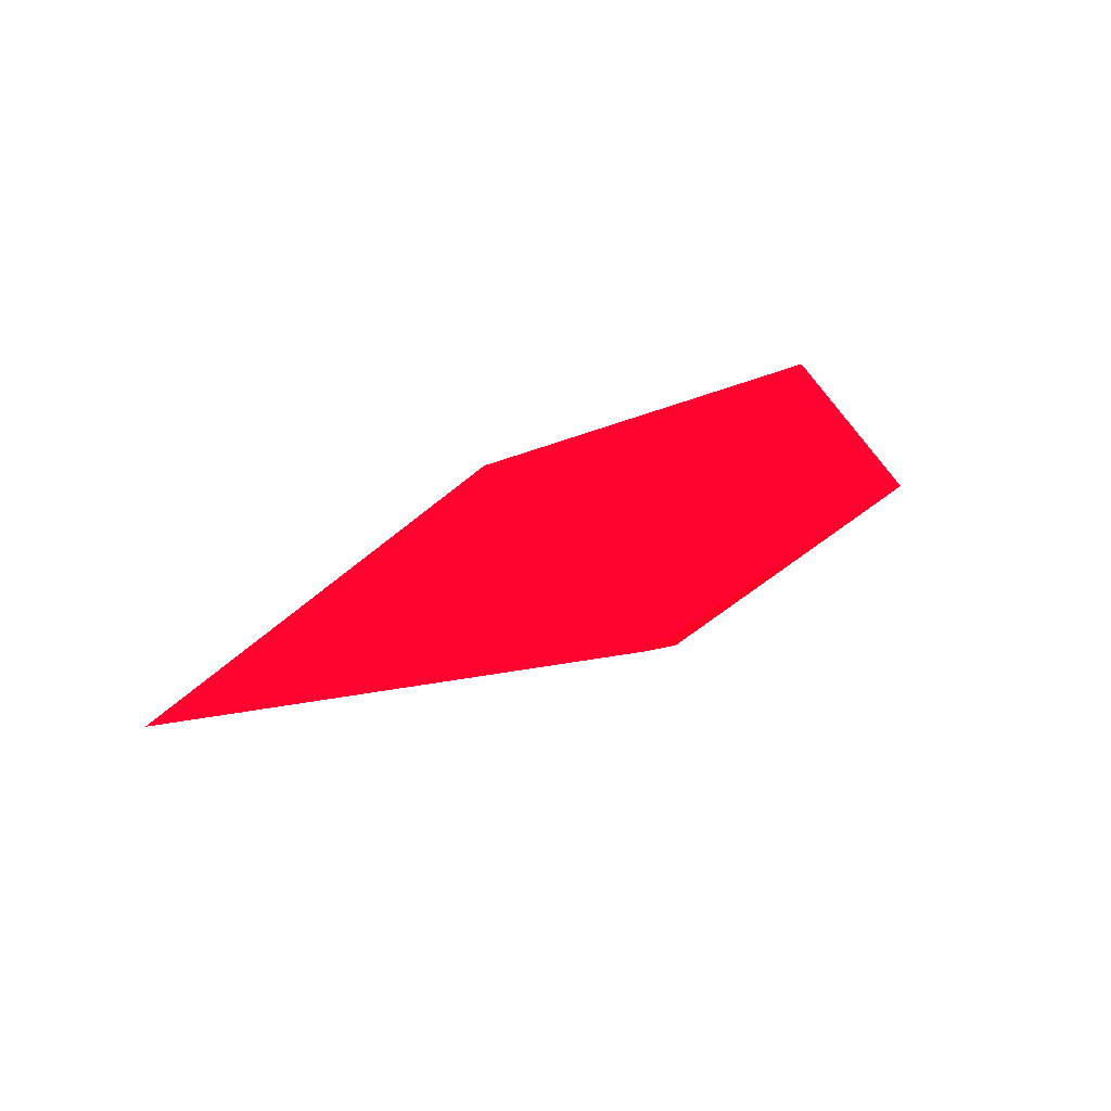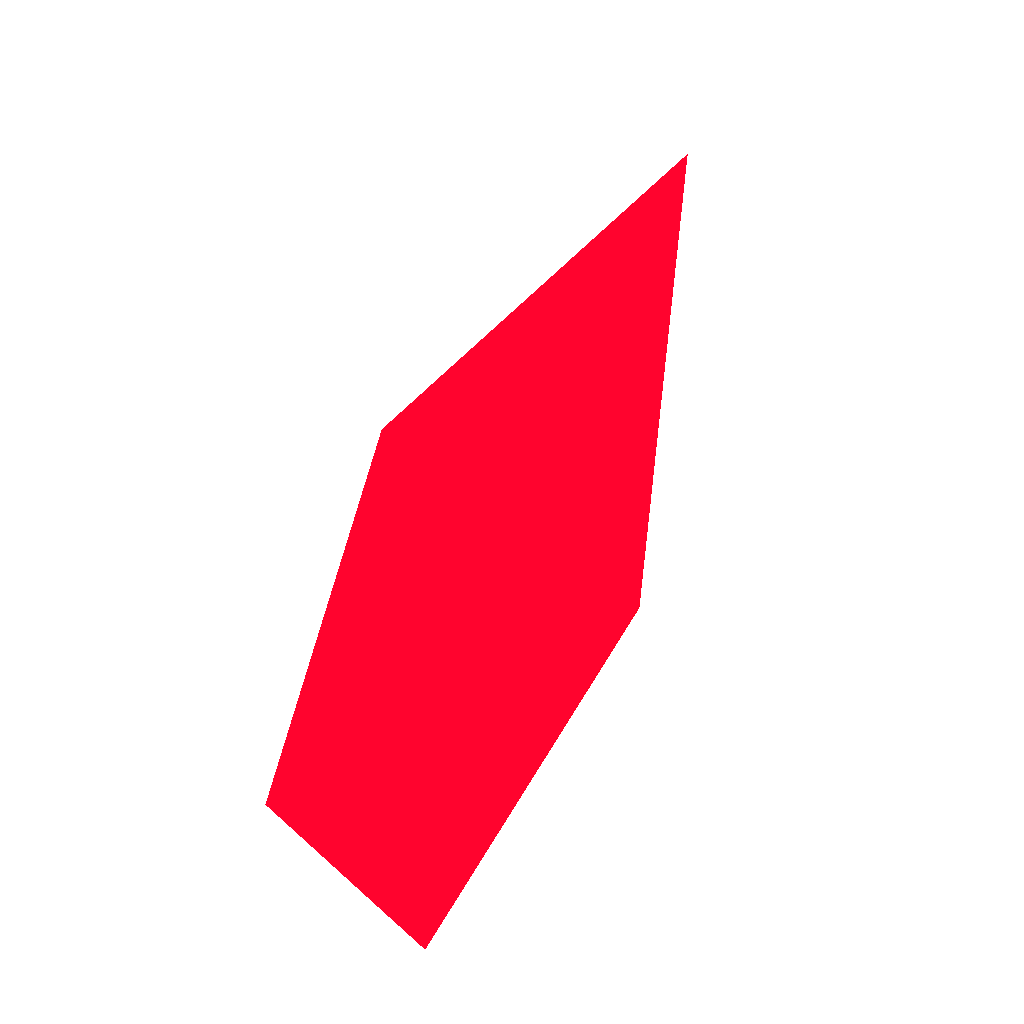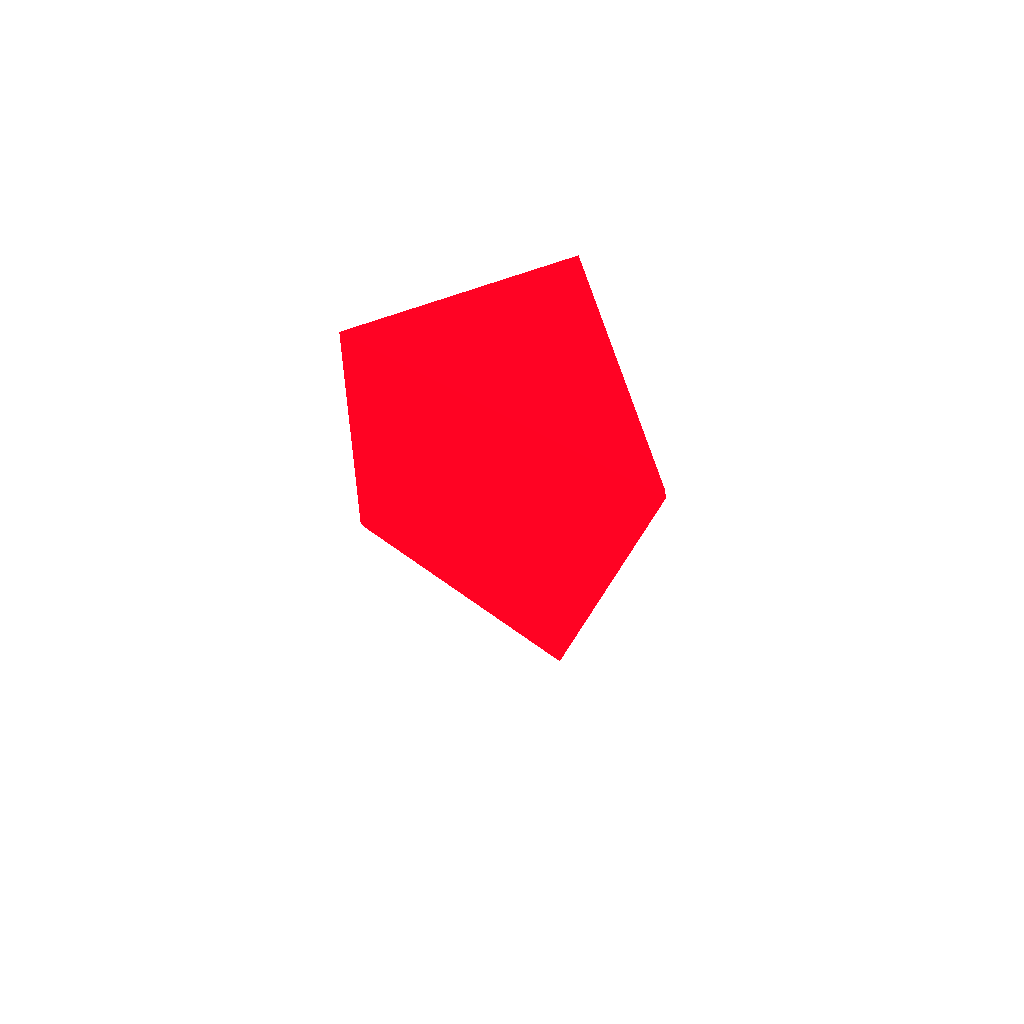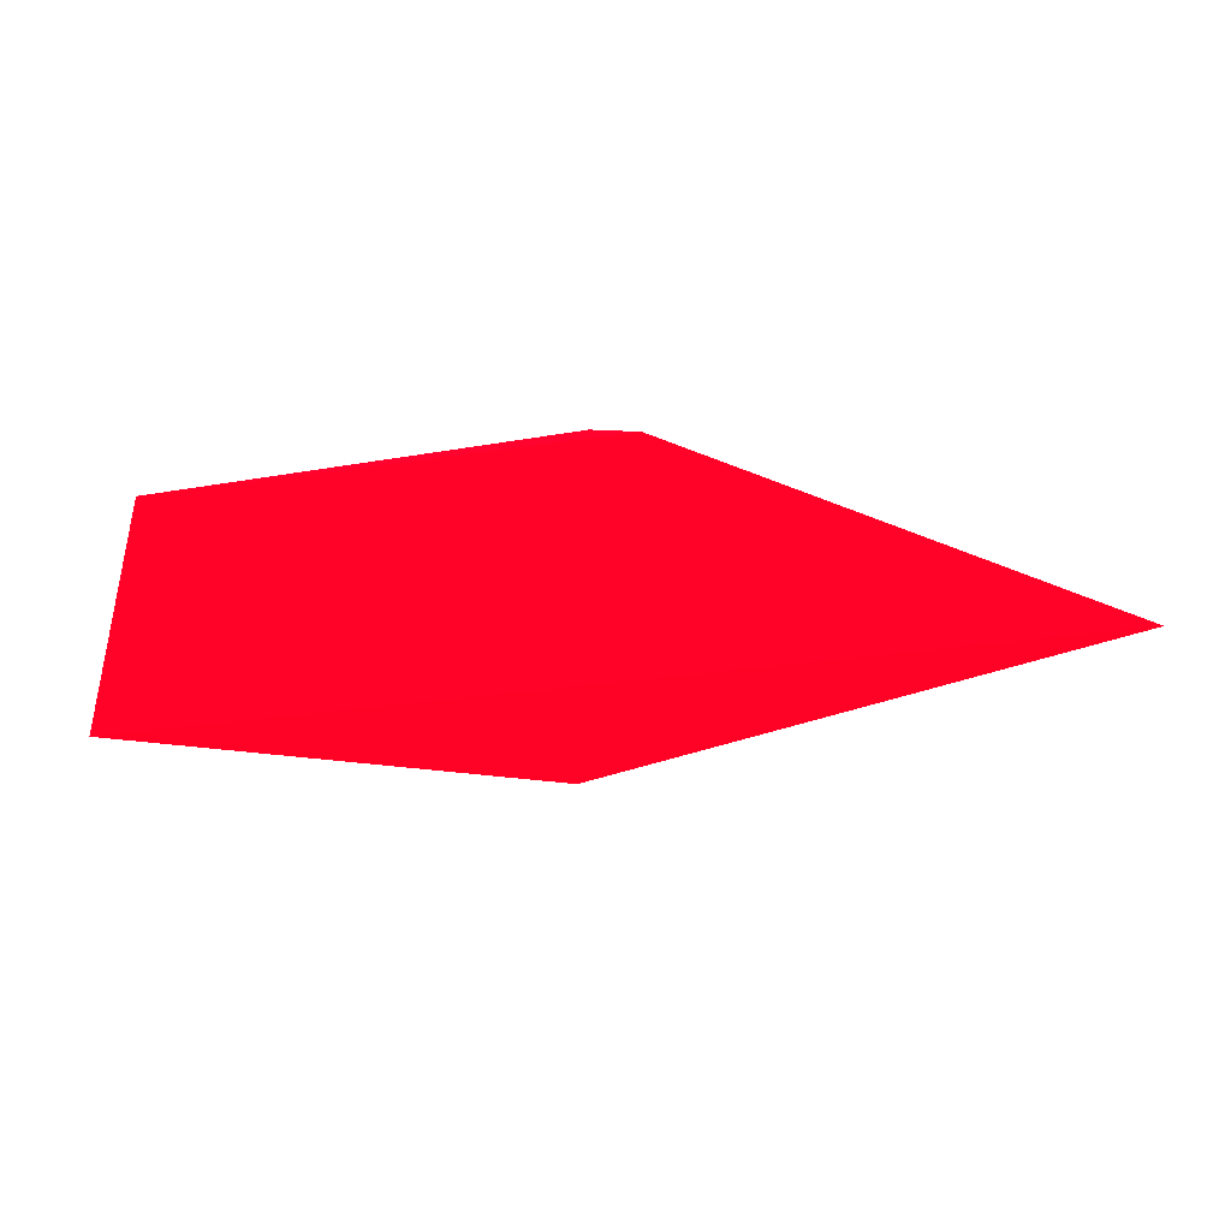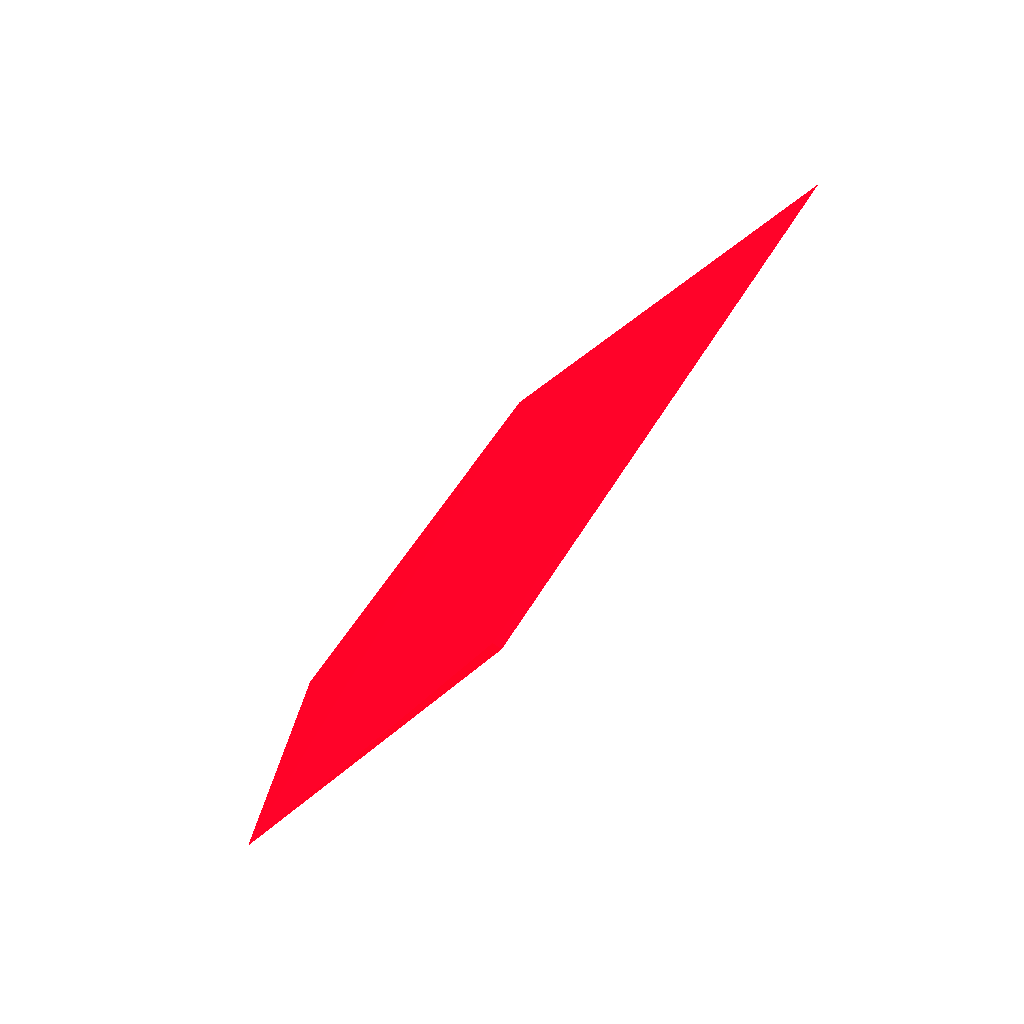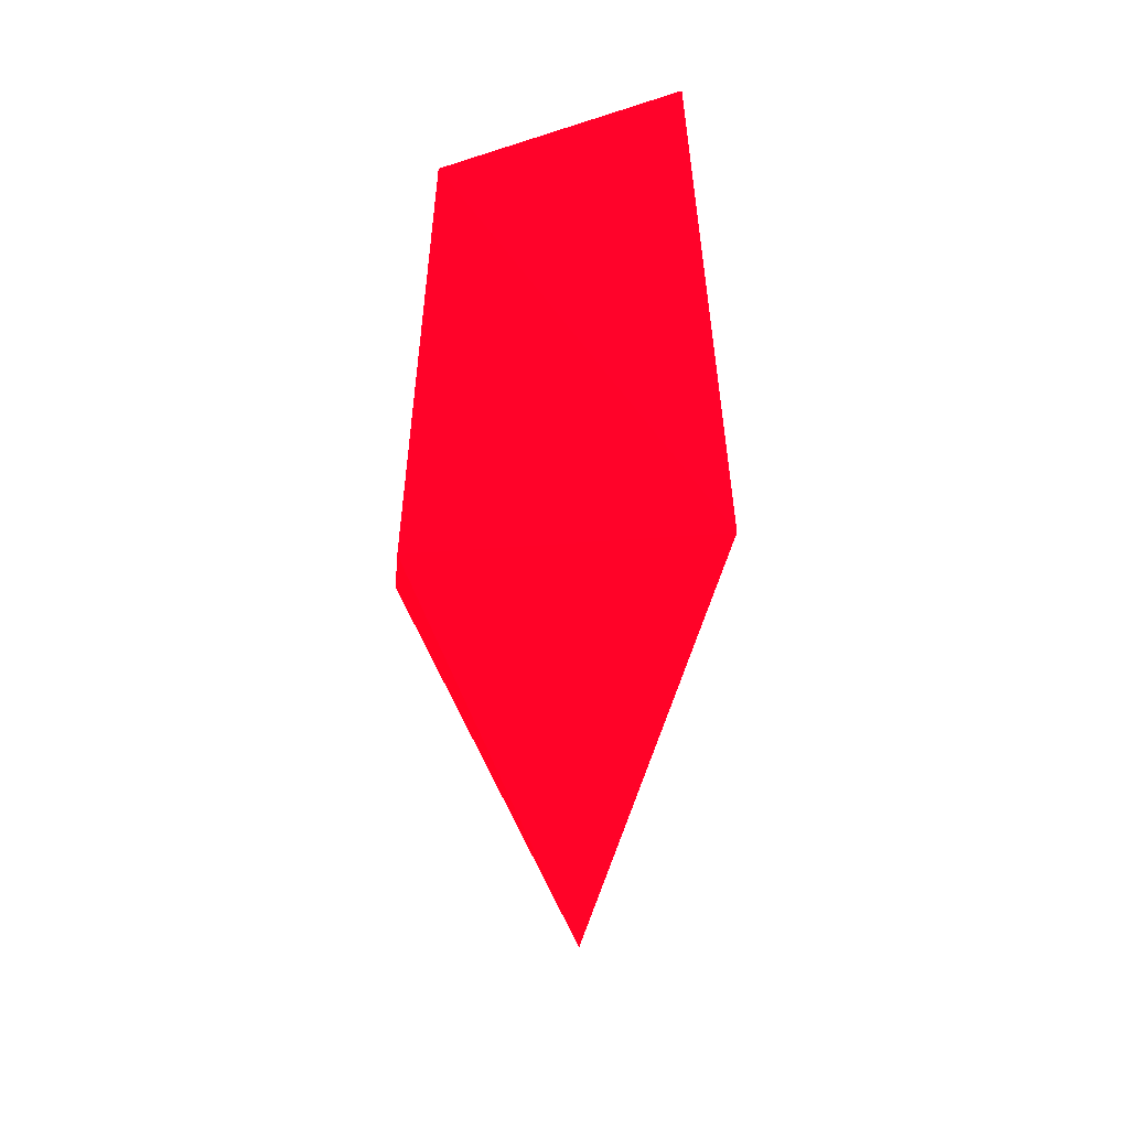
<metadata>
{"format":"obj","ext":"obj","renderer":"f3d","projection":"perspective","resolution":1024,"background":"white","views":[{"elev":40.6,"azim":-37.6,"up":"+Y"},{"elev":74.6,"azim":115.9,"up":"+Y"},{"elev":-31.0,"azim":98.0,"up":"+Y"},{"elev":27.4,"azim":177.4,"up":"+Z"},{"elev":-52.9,"azim":-131.7,"up":"+Z"},{"elev":-70.8,"azim":92.0,"up":"+Y"}]}
</metadata>
<code>
v -0.01858 -0.05688 0.4593 0.9882 0.007843 0.102
v -0.008866 -0.06111 0.3976 0.9882 0.007843 0.102
v -0.008734 -0.05912 0.3978 0.9882 0.007843 0.102
v -0.09782 -0.05093 0.4285 0.9882 0.007843 0.102
v 0.06817 -0.06297 0.4064 0.9882 0.007843 0.102
v -0.01103 -0.06065 0.4582 0.9882 0.007843 0.102
v 0.05731 -0.06544 0.4467 0.9882 0.007843 0.102
f 1 6 7
f 3 2 4
f 4 1 5
f 2 3 5
f 3 4 5
f 4 2 6
f 1 4 6
f 5 1 7
f 2 5 7
f 6 2 7

</code>
